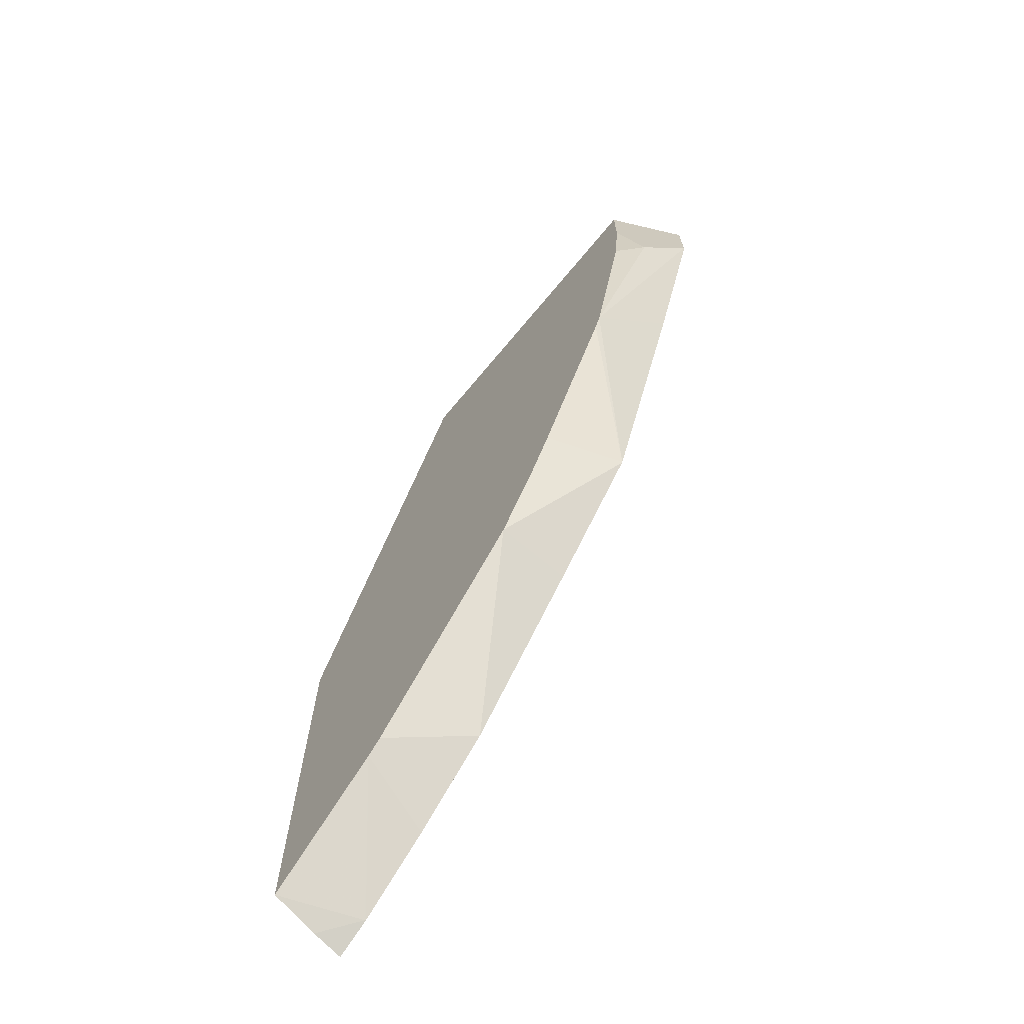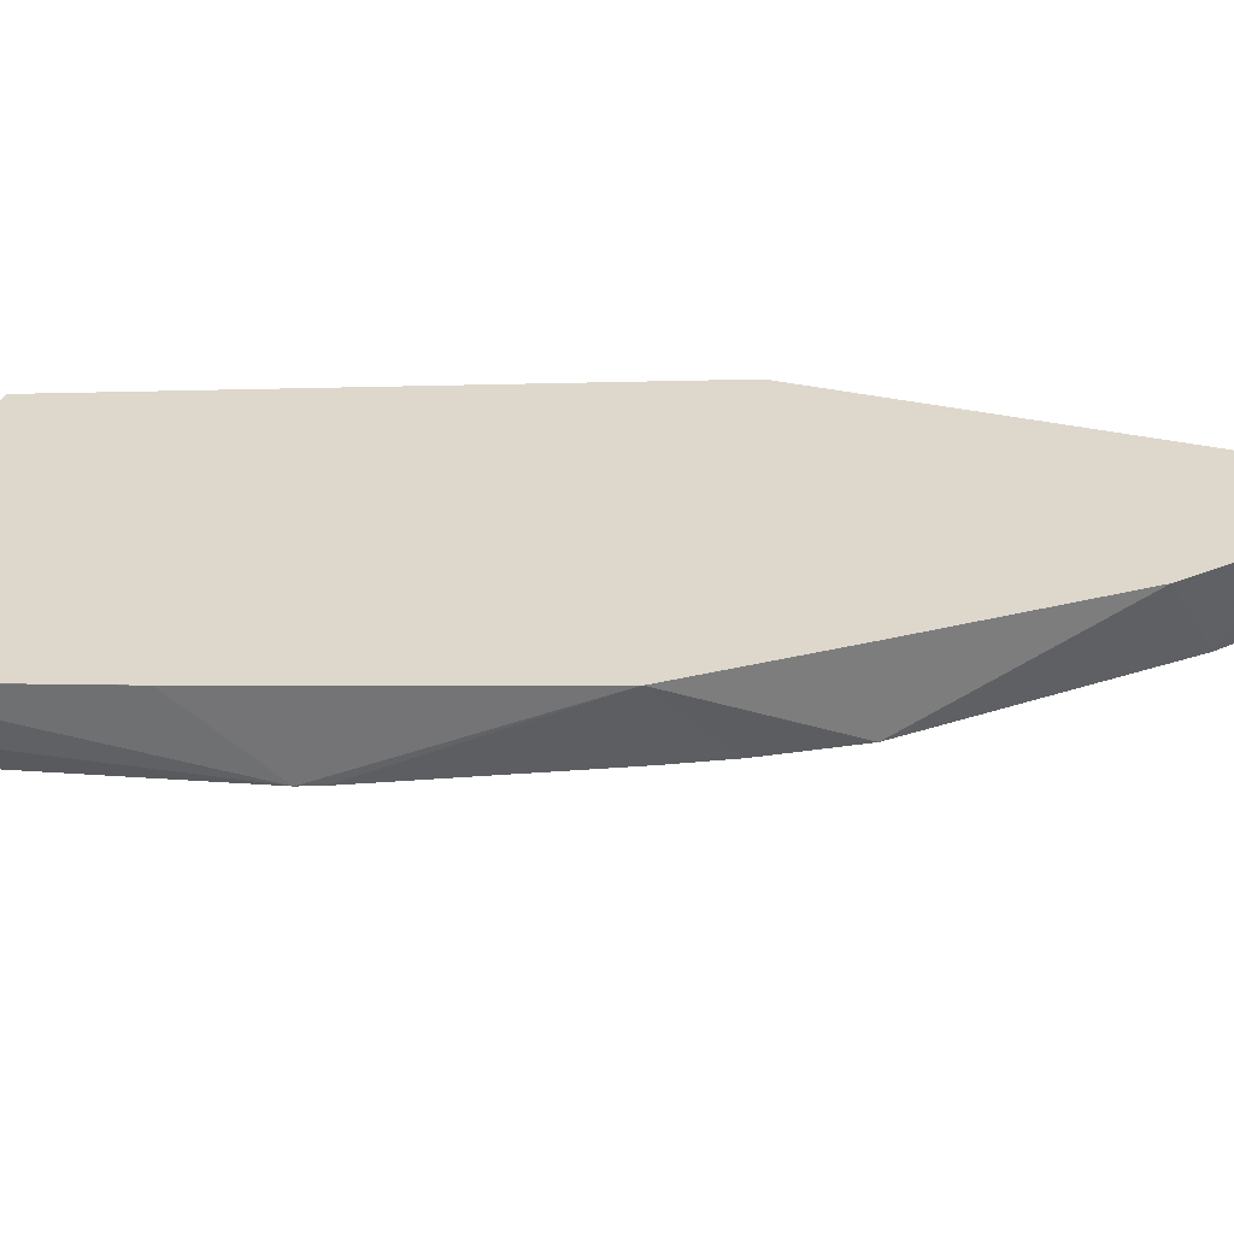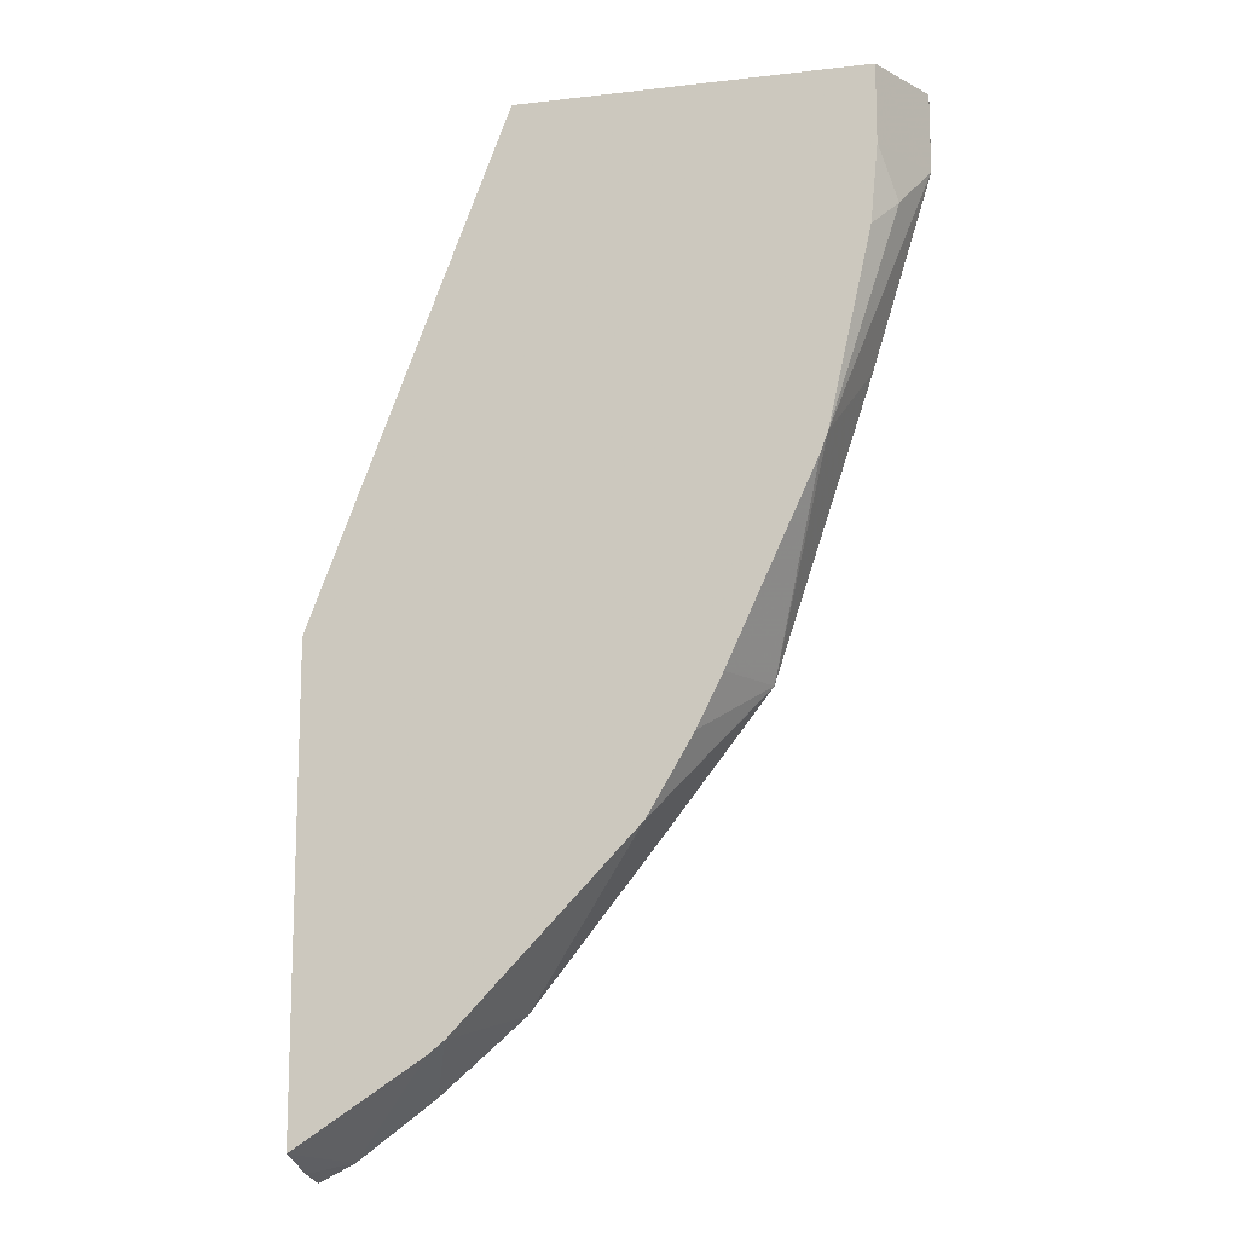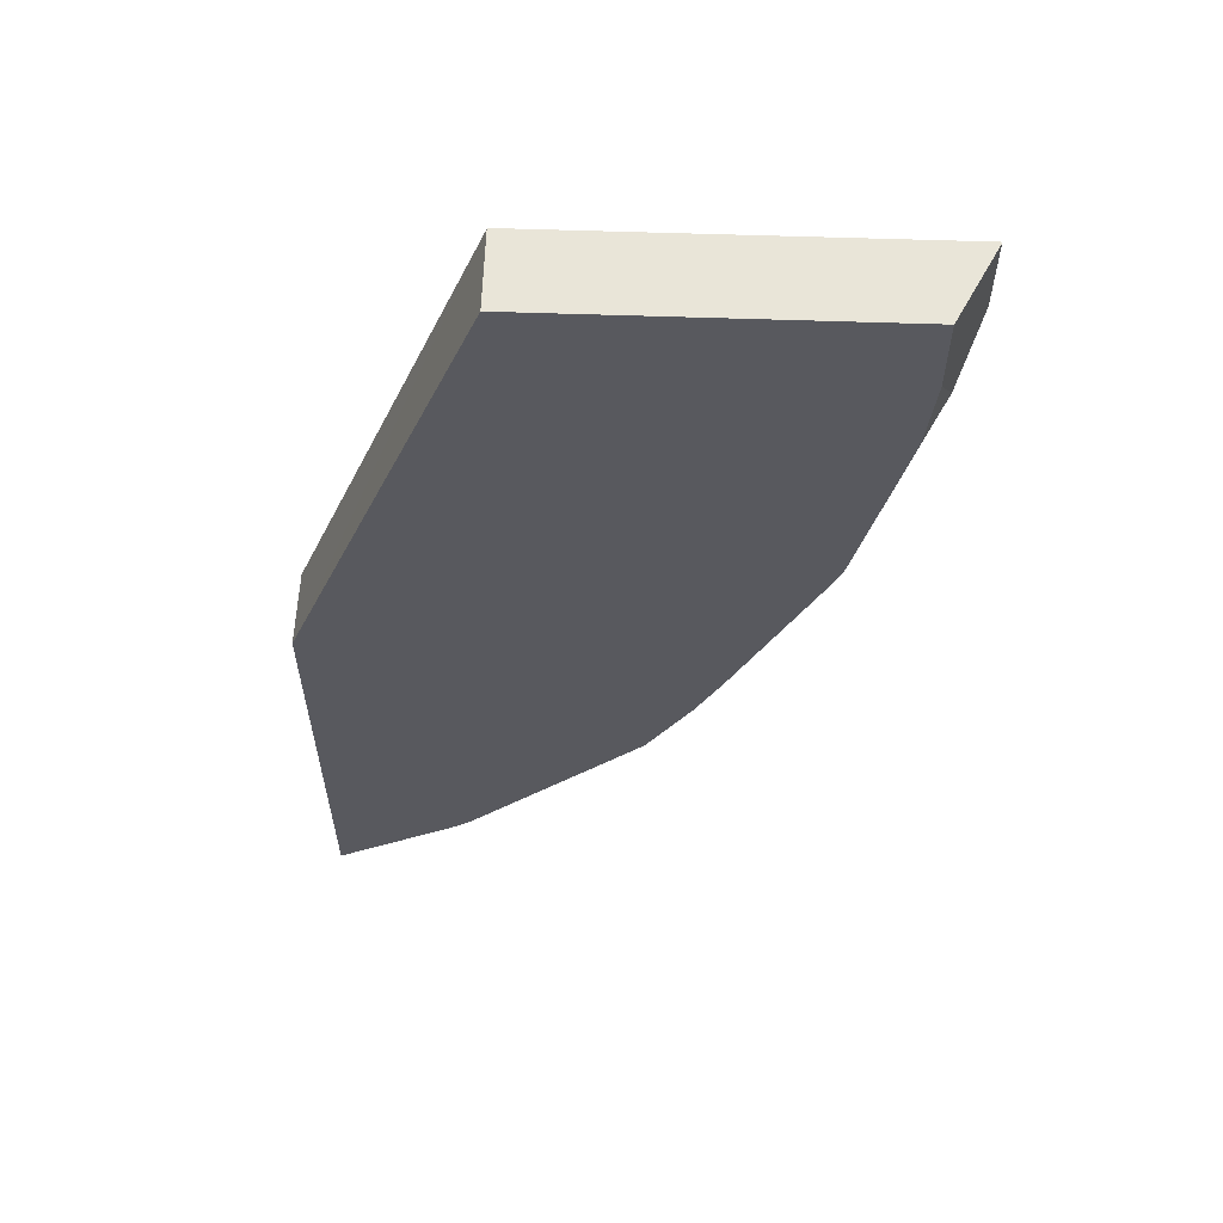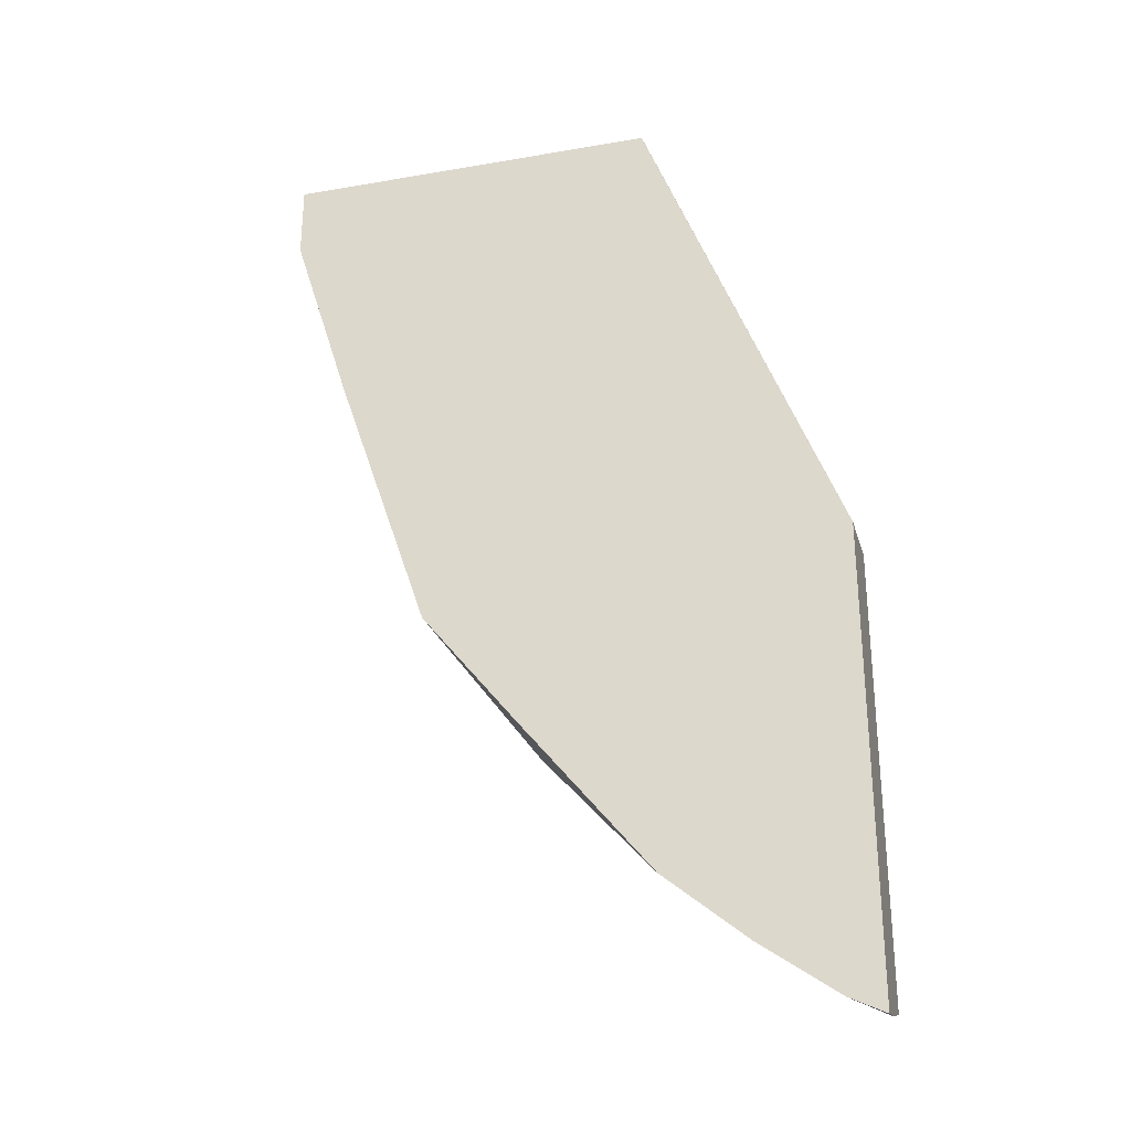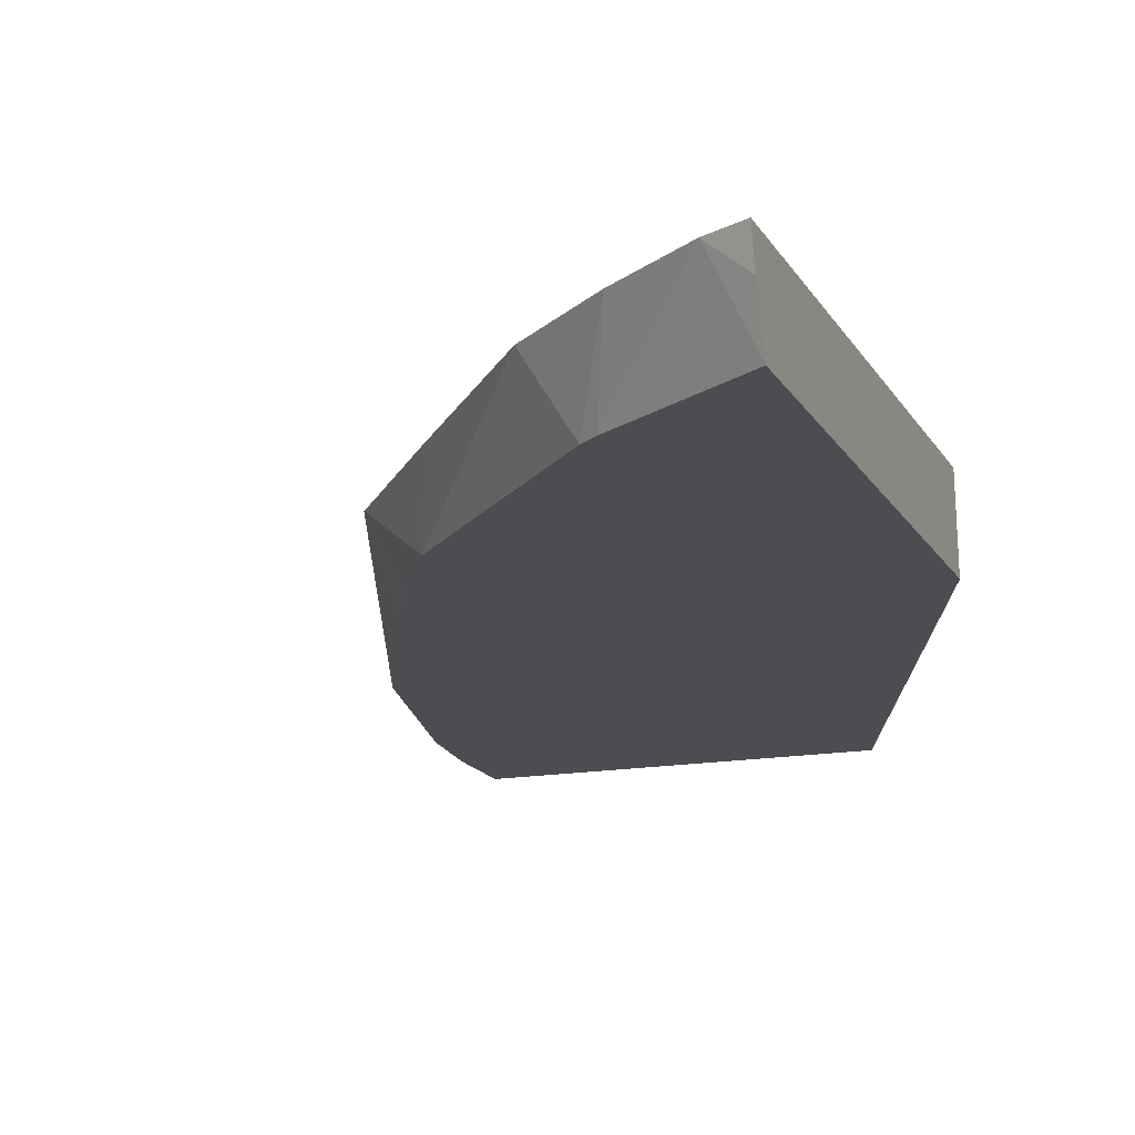
<metadata>
{"format":"obj","ext":"obj","renderer":"f3d","projection":"perspective","resolution":1024,"background":"white","views":[{"elev":-69.9,"azim":50.2,"up":"+Z"},{"elev":31.2,"azim":108.5,"up":"+Y"},{"elev":-13.5,"azim":14.6,"up":"+Z"},{"elev":59.7,"azim":2.0,"up":"+Z"},{"elev":-30.0,"azim":-165.7,"up":"+Z"},{"elev":-15.9,"azim":-159.8,"up":"+Y"}]}
</metadata>
<code>
v 0.4416 -0.4753 0.06134
v 0.3058 -0.4753 0.06134
v 0.3057 -0.5028 0.06134
v 0.3057 -0.4755 0.06134
v 0.2367 -0.5028 -0.1169
v 0.2367 -0.4753 -0.1195
v 0.2367 -0.4753 -0.2893
v 0.3866 -0.4753 -0.1356
v 0.3058 -0.4753 -0.2379
v 0.2764 -0.4753 -0.2631
v 0.2493 -0.4753 -0.283
v 0.2491 -0.4755 -0.2831
v 0.282 -0.5028 -0.2513
v 0.2875 -0.5028 -0.2468
v 0.2367 -0.5028 -0.2807
v 0.2367 -0.4862 -0.2866
v 0.367 -0.5028 -0.154
v 0.351 -0.5028 -0.1811
v 0.3864 -0.4753 -0.1359
v 0.3509 -0.4753 -0.1812
v 0.3761 -0.5028 -0.1359
v 0.4101 -0.5028 -0.06125
v 0.4076 -0.5028 -0.06796
v 0.4206 -0.4753 -0.0337
v 0.4416 -0.4755 0.03396
v 0.4331 -0.4925 0.01696
v 0.4254 -0.5028 0.006678
v 0.4279 -0.5028 0.03396
v 0.4279 -0.5028 0.06134
v 0.4416 -0.4755 0.06134
v 0.4416 -0.4753 0.03396
f 26 22 25
f 25 22 24
f 24 22 8
f 23 21 8
f 23 8 22
f 21 22 17
f 21 17 8
f 14 18 15
f 14 10 9
f 26 27 22
f 14 9 18
f 23 22 21
f 28 27 26
f 30 25 1
f 27 29 22
f 28 26 25
f 30 29 25
f 30 1 29
f 25 31 1
f 25 24 31
f 24 8 31
f 31 8 1
f 29 1 3
f 29 3 17
f 22 29 17
f 20 9 8
f 28 29 27
f 20 18 9
f 28 25 29
f 19 20 8
f 19 18 20
f 2 3 1
f 4 5 3
f 6 5 4
f 6 7 5
f 6 1 7
f 6 2 1
f 6 4 2
f 8 7 1
f 9 7 8
f 10 7 9
f 11 7 10
f 11 12 7
f 4 3 2
f 11 10 13
f 19 8 18
f 11 13 12
f 18 17 15
f 15 17 3
f 5 15 3
f 16 15 5
f 18 8 17
f 16 7 12
f 16 12 15
f 13 15 12
f 13 10 14
f 13 14 15
f 16 5 7

</code>
